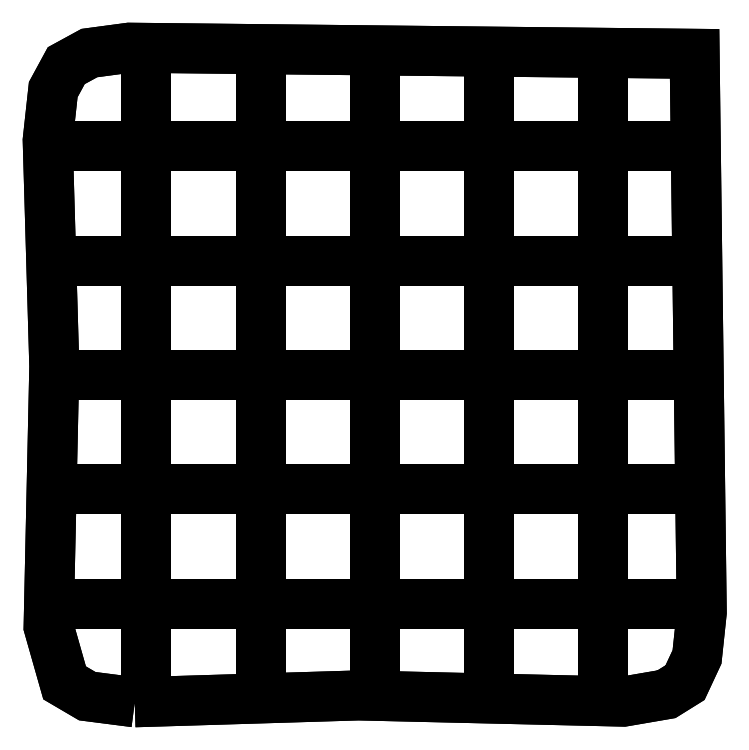
<metadata>
{"format":"dxf","ext":"dxf","renderer":"ezdxf+matplotlib","layout":"modelspace","background":"white","min_lineweight":24,"dpi":150}
</metadata>
<code>
0
SECTION
2
ENTITIES
0
LWPOLYLINE
8
0
90
18
70
1
10
2.341
20
0.4328
10
7.236
20
0.5826
10
13.03
20
0.4465
10
13.97
20
0.6084
10
14.38
20
0.862
10
14.64
20
1.424
10
14.75
20
2.399
10
14.59
20
14.62
10
2.221
20
14.75
10
1.348
20
14.64
10
0.8428
20
14.36
10
0.5583
20
13.84
10
0.4368
20
12.73
10
0.5812
20
7.781
10
0.4567
20
2.088
10
0.8068
20
0.8573
10
1.303
20
0.5659
10
2.341
20
0.4328
0
LWPOLYLINE
8
0
90
18
70
1
10
2.341
20
0.4328
10
7.236
20
0.5826
10
13.03
20
0.4465
10
13.97
20
0.6084
10
14.38
20
0.862
10
14.64
20
1.424
10
14.75
20
2.399
10
14.59
20
14.62
10
2.221
20
14.75
10
1.348
20
14.64
10
0.8428
20
14.36
10
0.5583
20
13.84
10
0.4368
20
12.73
10
0.5812
20
7.781
10
0.4567
20
2.088
10
0.8068
20
0.8573
10
1.303
20
0.5659
10
2.341
20
0.4328
0
LINE
8
0
10
2.593
20
0.9396
30
0
11
2.593
21
1.28
31
0
0
LINE
8
0
10
2.593
20
0.9396
30
0
11
2.593
21
1.28
31
0
0
LINE
8
0
10
2.593
20
1.28
30
0
11
2.593
21
2.034
31
0
0
LINE
8
0
10
2.593
20
2.74
30
0
11
2.593
21
3.046
31
0
0
LINE
8
0
10
2.593
20
3.046
30
0
11
2.593
21
3.834
31
0
0
LINE
8
0
10
2.593
20
4.54
30
0
11
2.593
21
5.17
31
0
0
LINE
8
0
10
2.593
20
5.17
30
0
11
2.593
21
5.634
31
0
0
LINE
8
0
10
2.593
20
6.339
30
0
11
2.593
21
6.524
31
0
0
LINE
8
0
10
2.593
20
6.524
30
0
11
2.593
21
7.434
31
0
0
LINE
8
0
10
2.593
20
8.14
30
0
11
2.593
21
8.904
31
0
0
LINE
8
0
10
2.593
20
8.904
30
0
11
2.593
21
9.233
31
0
0
LINE
8
0
10
2.593
20
9.233
30
0
11
2.593
21
9.234
31
0
0
LINE
8
0
10
2.593
20
9.94
30
0
11
2.593
21
10.61
31
0
0
LINE
8
0
10
2.593
20
10.61
30
0
11
2.593
21
11.03
31
0
0
LINE
8
0
10
2.593
20
11.74
30
0
11
2.593
21
12.3
31
0
0
LINE
8
0
10
2.593
20
12.3
30
0
11
2.593
21
12.83
31
0
0
LINE
8
0
10
2.593
20
13.54
30
0
11
2.593
21
14
31
0
0
LINE
8
0
10
2.593
20
14
30
0
11
2.593
21
14.13
31
0
0
LINE
8
0
10
2.593
20
14.13
30
0
11
2.593
21
14.13
31
0
0
LINE
8
0
10
5.093
20
1.019
30
0
11
5.093
21
1.262
31
0
0
LINE
8
0
10
5.093
20
1.019
30
0
11
5.093
21
1.262
31
0
0
LINE
8
0
10
5.093
20
1.262
30
0
11
5.093
21
2.113
31
0
0
LINE
8
0
10
5.093
20
2.819
30
0
11
5.093
21
3.357
31
0
0
LINE
8
0
10
5.093
20
3.357
30
0
11
5.093
21
3.913
31
0
0
LINE
8
0
10
5.093
20
4.619
30
0
11
5.093
21
5.083
31
0
0
LINE
8
0
10
5.093
20
5.083
30
0
11
5.093
21
5.713
31
0
0
LINE
8
0
10
5.093
20
6.418
30
0
11
5.093
21
6.625
31
0
0
LINE
8
0
10
5.093
20
6.625
30
0
11
5.093
21
6.626
31
0
0
LINE
8
0
10
5.093
20
6.626
30
0
11
5.093
21
7.513
31
0
0
LINE
8
0
10
5.093
20
8.218
30
0
11
5.093
21
8.767
31
0
0
LINE
8
0
10
5.093
20
8.767
30
0
11
5.093
21
9.313
31
0
0
LINE
8
0
10
5.093
20
10.02
30
0
11
5.093
21
10.67
31
0
0
LINE
8
0
10
5.093
20
10.67
30
0
11
5.093
21
11.11
31
0
0
LINE
8
0
10
5.093
20
11.82
30
0
11
5.093
21
12.45
31
0
0
LINE
8
0
10
5.093
20
12.45
30
0
11
5.093
21
12.91
31
0
0
LINE
8
0
10
5.093
20
13.62
30
0
11
5.093
21
13.69
31
0
0
LINE
8
0
10
5.093
20
13.69
30
0
11
5.093
21
14.14
31
0
0
LINE
8
0
10
7.593
20
1.077
30
0
11
7.593
21
1.078
31
0
0
LINE
8
0
10
7.593
20
1.077
30
0
11
7.593
21
1.078
31
0
0
LINE
8
0
10
7.593
20
1.078
30
0
11
7.593
21
1.708
31
0
0
LINE
8
0
10
7.593
20
1.708
30
0
11
7.593
21
2.172
31
0
0
LINE
8
0
10
7.593
20
2.877
30
0
11
7.593
21
3.893
31
0
0
LINE
8
0
10
7.593
20
3.893
30
0
11
7.593
21
3.971
31
0
0
LINE
8
0
10
7.593
20
4.677
30
0
11
7.593
21
4.678
31
0
0
LINE
8
0
10
7.593
20
4.678
30
0
11
7.593
21
5.142
31
0
0
LINE
8
0
10
7.593
20
5.142
30
0
11
7.593
21
5.772
31
0
0
LINE
8
0
10
7.593
20
6.477
30
0
11
7.593
21
6.544
31
0
0
LINE
8
0
10
7.593
20
6.544
30
0
11
7.593
21
7.572
31
0
0
LINE
8
0
10
7.593
20
8.277
30
0
11
7.593
21
8.778
31
0
0
LINE
8
0
10
7.593
20
8.778
30
0
11
7.593
21
9.372
31
0
0
LINE
8
0
10
7.593
20
10.08
30
0
11
7.593
21
10.08
31
0
0
LINE
8
0
10
7.593
20
10.08
30
0
11
7.593
21
10.77
31
0
0
LINE
8
0
10
7.593
20
10.77
30
0
11
7.593
21
11.17
31
0
0
LINE
8
0
10
7.593
20
11.88
30
0
11
7.593
21
11.88
31
0
0
LINE
8
0
10
7.593
20
11.88
30
0
11
7.593
21
12.51
31
0
0
LINE
8
0
10
7.593
20
12.51
30
0
11
7.593
21
12.97
31
0
0
LINE
8
0
10
7.593
20
13.68
30
0
11
7.593
21
13.68
31
0
0
LINE
8
0
10
7.593
20
13.68
30
0
11
7.593
21
14.16
31
0
0
LINE
8
0
10
10.09
20
1.018
30
0
11
10.09
21
1.262
31
0
0
LINE
8
0
10
10.09
20
1.018
30
0
11
10.09
21
1.262
31
0
0
LINE
8
0
10
10.09
20
1.262
30
0
11
10.09
21
2.112
31
0
0
LINE
8
0
10
10.09
20
2.818
30
0
11
10.09
21
3.458
31
0
0
LINE
8
0
10
10.09
20
3.458
30
0
11
10.09
21
3.912
31
0
0
LINE
8
0
10
10.09
20
4.618
30
0
11
10.09
21
5.082
31
0
0
LINE
8
0
10
10.09
20
5.082
30
0
11
10.09
21
5.712
31
0
0
LINE
8
0
10
10.09
20
6.418
30
0
11
10.09
21
6.625
31
0
0
LINE
8
0
10
10.09
20
6.625
30
0
11
10.09
21
7.512
31
0
0
LINE
8
0
10
10.09
20
8.217
30
0
11
10.09
21
8.766
31
0
0
LINE
8
0
10
10.09
20
8.766
30
0
11
10.09
21
9.312
31
0
0
LINE
8
0
10
10.09
20
10.02
30
0
11
10.09
21
10.91
31
0
0
LINE
8
0
10
10.09
20
10.91
30
0
11
10.09
21
10.91
31
0
0
LINE
8
0
10
10.09
20
10.91
30
0
11
10.09
21
11.11
31
0
0
LINE
8
0
10
10.09
20
11.82
30
0
11
10.09
21
12.45
31
0
0
LINE
8
0
10
10.09
20
12.45
30
0
11
10.09
21
12.91
31
0
0
LINE
8
0
10
10.09
20
13.62
30
0
11
10.09
21
13.69
31
0
0
LINE
8
0
10
10.09
20
13.69
30
0
11
10.09
21
14.13
31
0
0
LINE
8
0
10
12.59
20
0.9573
30
0
11
12.59
21
1.277
31
0
0
LINE
8
0
10
12.59
20
0.9573
30
0
11
12.59
21
1.277
31
0
0
LINE
8
0
10
12.59
20
1.277
30
0
11
12.59
21
2.052
31
0
0
LINE
8
0
10
12.59
20
2.758
30
0
11
12.59
21
3.133
31
0
0
LINE
8
0
10
12.59
20
3.133
30
0
11
12.59
21
3.852
31
0
0
LINE
8
0
10
12.59
20
4.558
30
0
11
12.59
21
5.022
31
0
0
LINE
8
0
10
12.59
20
5.022
30
0
11
12.59
21
5.652
31
0
0
LINE
8
0
10
12.59
20
6.358
30
0
11
12.59
21
6.822
31
0
0
LINE
8
0
10
12.59
20
6.822
30
0
11
12.59
21
7.452
31
0
0
LINE
8
0
10
12.59
20
8.158
30
0
11
12.59
21
8.835
31
0
0
LINE
8
0
10
12.59
20
8.835
30
0
11
12.59
21
9.252
31
0
0
LINE
8
0
10
12.59
20
9.958
30
0
11
12.59
21
10.42
31
0
0
LINE
8
0
10
12.59
20
10.42
30
0
11
12.59
21
11.05
31
0
0
LINE
8
0
10
12.59
20
11.76
30
0
11
12.59
21
12.39
31
0
0
LINE
8
0
10
12.59
20
12.39
30
0
11
12.59
21
12.85
31
0
0
LINE
8
0
10
12.59
20
13.56
30
0
11
12.59
21
13.72
31
0
0
LINE
8
0
10
12.59
20
13.72
30
0
11
12.59
21
14.1
31
0
0
LINE
8
0
10
1.052
20
2.592
30
0
11
1.061
21
2.592
31
0
0
LINE
8
0
10
1.052
20
2.592
30
0
11
1.061
21
2.592
31
0
0
LINE
8
0
10
1.061
20
2.592
30
0
11
1.178
21
2.592
31
0
0
LINE
8
0
10
1.178
20
2.592
30
0
11
1.636
21
2.592
31
0
0
LINE
8
0
10
2.342
20
2.592
30
0
11
2.806
21
2.592
31
0
0
LINE
8
0
10
2.806
20
2.592
30
0
11
3.436
21
2.592
31
0
0
LINE
8
0
10
4.141
20
2.592
30
0
11
4.517
21
2.592
31
0
0
LINE
8
0
10
4.517
20
2.592
30
0
11
5.236
21
2.592
31
0
0
LINE
8
0
10
5.942
20
2.592
30
0
11
6.28
21
2.592
31
0
0
LINE
8
0
10
6.28
20
2.592
30
0
11
7.036
21
2.592
31
0
0
LINE
8
0
10
7.742
20
2.592
30
0
11
8.206
21
2.592
31
0
0
LINE
8
0
10
8.206
20
2.592
30
0
11
8.836
21
2.592
31
0
0
LINE
8
0
10
9.542
20
2.592
30
0
11
10.17
21
2.592
31
0
0
LINE
8
0
10
10.17
20
2.592
30
0
11
10.64
21
2.592
31
0
0
LINE
8
0
10
11.34
20
2.592
30
0
11
11.65
21
2.592
31
0
0
LINE
8
0
10
11.65
20
2.592
30
0
11
12.44
21
2.592
31
0
0
LINE
8
0
10
13.14
20
2.592
30
0
11
13.47
21
2.592
31
0
0
LINE
8
0
10
13.47
20
2.592
30
0
11
14.24
21
2.592
31
0
0
LINE
8
0
10
1.027
20
5.092
30
0
11
1.17
21
5.092
31
0
0
LINE
8
0
10
1.027
20
5.092
30
0
11
1.17
21
5.092
31
0
0
LINE
8
0
10
1.17
20
5.092
30
0
11
1.548
21
5.092
31
0
0
LINE
8
0
10
2.254
20
5.092
30
0
11
2.718
21
5.092
31
0
0
LINE
8
0
10
2.718
20
5.092
30
0
11
3.348
21
5.092
31
0
0
LINE
8
0
10
4.053
20
5.092
30
0
11
4.192
21
5.092
31
0
0
LINE
8
0
10
4.192
20
5.092
30
0
11
5.148
21
5.092
31
0
0
LINE
8
0
10
5.853
20
5.092
30
0
11
6.286
21
5.092
31
0
0
LINE
8
0
10
6.286
20
5.092
30
0
11
6.948
21
5.092
31
0
0
LINE
8
0
10
7.654
20
5.092
30
0
11
7.879
21
5.092
31
0
0
LINE
8
0
10
7.879
20
5.092
30
0
11
8.544
21
5.092
31
0
0
LINE
8
0
10
8.544
20
5.092
30
0
11
8.748
21
5.092
31
0
0
LINE
8
0
10
9.454
20
5.092
30
0
11
10.08
21
5.092
31
0
0
LINE
8
0
10
10.08
20
5.092
30
0
11
10.55
21
5.092
31
0
0
LINE
8
0
10
11.25
20
5.092
30
0
11
11.36
21
5.092
31
0
0
LINE
8
0
10
11.36
20
5.092
30
0
11
12.35
21
5.092
31
0
0
LINE
8
0
10
13.05
20
5.092
30
0
11
13.52
21
5.092
31
0
0
LINE
8
0
10
13.52
20
5.092
30
0
11
14.15
21
5.092
31
0
0
LINE
8
0
10
1.039
20
7.592
30
0
11
1.167
21
7.592
31
0
0
LINE
8
0
10
1.039
20
7.592
30
0
11
1.167
21
7.592
31
0
0
LINE
8
0
10
1.167
20
7.592
30
0
11
1.523
21
7.592
31
0
0
LINE
8
0
10
2.229
20
7.592
30
0
11
2.693
21
7.592
31
0
0
LINE
8
0
10
2.693
20
7.592
30
0
11
3.323
21
7.592
31
0
0
LINE
8
0
10
4.029
20
7.592
30
0
11
4.081
21
7.592
31
0
0
LINE
8
0
10
4.081
20
7.592
30
0
11
5.123
21
7.592
31
0
0
LINE
8
0
10
5.829
20
7.592
30
0
11
6.158
21
7.592
31
0
0
LINE
8
0
10
6.158
20
7.592
30
0
11
6.923
21
7.592
31
0
0
LINE
8
0
10
7.629
20
7.592
30
0
11
7.877
21
7.592
31
0
0
LINE
8
0
10
7.877
20
7.592
30
0
11
8.534
21
7.592
31
0
0
LINE
8
0
10
8.534
20
7.592
30
0
11
8.723
21
7.592
31
0
0
LINE
8
0
10
9.429
20
7.592
30
0
11
9.893
21
7.592
31
0
0
LINE
8
0
10
9.893
20
7.592
30
0
11
10.52
21
7.592
31
0
0
LINE
8
0
10
11.23
20
7.592
30
0
11
11.3
21
7.592
31
0
0
LINE
8
0
10
11.3
20
7.592
30
0
11
12.32
21
7.592
31
0
0
LINE
8
0
10
13.03
20
7.592
30
0
11
13.07
21
7.592
31
0
0
LINE
8
0
10
13.07
20
7.592
30
0
11
13.7
21
7.592
31
0
0
LINE
8
0
10
13.7
20
7.592
30
0
11
14.12
21
7.592
31
0
0
LINE
8
0
10
1.014
20
10.09
30
0
11
1.523
21
10.09
31
0
0
LINE
8
0
10
1.014
20
10.09
30
0
11
1.523
21
10.09
31
0
0
LINE
8
0
10
2.229
20
10.09
30
0
11
2.693
21
10.09
31
0
0
LINE
8
0
10
2.693
20
10.09
30
0
11
3.323
21
10.09
31
0
0
LINE
8
0
10
4.029
20
10.09
30
0
11
4.081
21
10.09
31
0
0
LINE
8
0
10
4.081
20
10.09
30
0
11
5.123
21
10.09
31
0
0
LINE
8
0
10
5.829
20
10.09
30
0
11
6.158
21
10.09
31
0
0
LINE
8
0
10
6.158
20
10.09
30
0
11
6.923
21
10.09
31
0
0
LINE
8
0
10
7.629
20
10.09
30
0
11
7.877
21
10.09
31
0
0
LINE
8
0
10
7.877
20
10.09
30
0
11
8.534
21
10.09
31
0
0
LINE
8
0
10
8.534
20
10.09
30
0
11
8.723
21
10.09
31
0
0
LINE
8
0
10
9.429
20
10.09
30
0
11
9.893
21
10.09
31
0
0
LINE
8
0
10
9.893
20
10.09
30
0
11
10.52
21
10.09
31
0
0
LINE
8
0
10
11.23
20
10.09
30
0
11
11.3
21
10.09
31
0
0
LINE
8
0
10
11.3
20
10.09
30
0
11
12.32
21
10.09
31
0
0
LINE
8
0
10
13.03
20
10.09
30
0
11
13.07
21
10.09
31
0
0
LINE
8
0
10
13.07
20
10.09
30
0
11
13.7
21
10.09
31
0
0
LINE
8
0
10
13.7
20
10.09
30
0
11
14.12
21
10.09
31
0
0
LINE
8
0
10
0.982
20
12.59
30
0
11
1.523
21
12.59
31
0
0
LINE
8
0
10
0.982
20
12.59
30
0
11
1.523
21
12.59
31
0
0
LINE
8
0
10
2.229
20
12.59
30
0
11
2.693
21
12.59
31
0
0
LINE
8
0
10
2.693
20
12.59
30
0
11
3.323
21
12.59
31
0
0
LINE
8
0
10
4.029
20
12.59
30
0
11
4.081
21
12.59
31
0
0
LINE
8
0
10
4.081
20
12.59
30
0
11
5.123
21
12.59
31
0
0
LINE
8
0
10
5.829
20
12.59
30
0
11
6.158
21
12.59
31
0
0
LINE
8
0
10
6.158
20
12.59
30
0
11
6.923
21
12.59
31
0
0
LINE
8
0
10
7.629
20
12.59
30
0
11
7.877
21
12.59
31
0
0
LINE
8
0
10
7.877
20
12.59
30
0
11
8.534
21
12.59
31
0
0
LINE
8
0
10
8.534
20
12.59
30
0
11
8.723
21
12.59
31
0
0
LINE
8
0
10
9.429
20
12.59
30
0
11
9.893
21
12.59
31
0
0
LINE
8
0
10
9.893
20
12.59
30
0
11
10.52
21
12.59
31
0
0
LINE
8
0
10
11.23
20
12.59
30
0
11
11.3
21
12.59
31
0
0
LINE
8
0
10
11.3
20
12.59
30
0
11
12.32
21
12.59
31
0
0
LINE
8
0
10
13.03
20
12.59
30
0
11
13.07
21
12.59
31
0
0
LINE
8
0
10
13.07
20
12.59
30
0
11
13.7
21
12.59
31
0
0
LINE
8
0
10
13.7
20
12.59
30
0
11
14.12
21
12.59
31
0
0
ENDSEC
0
EOF

</code>
